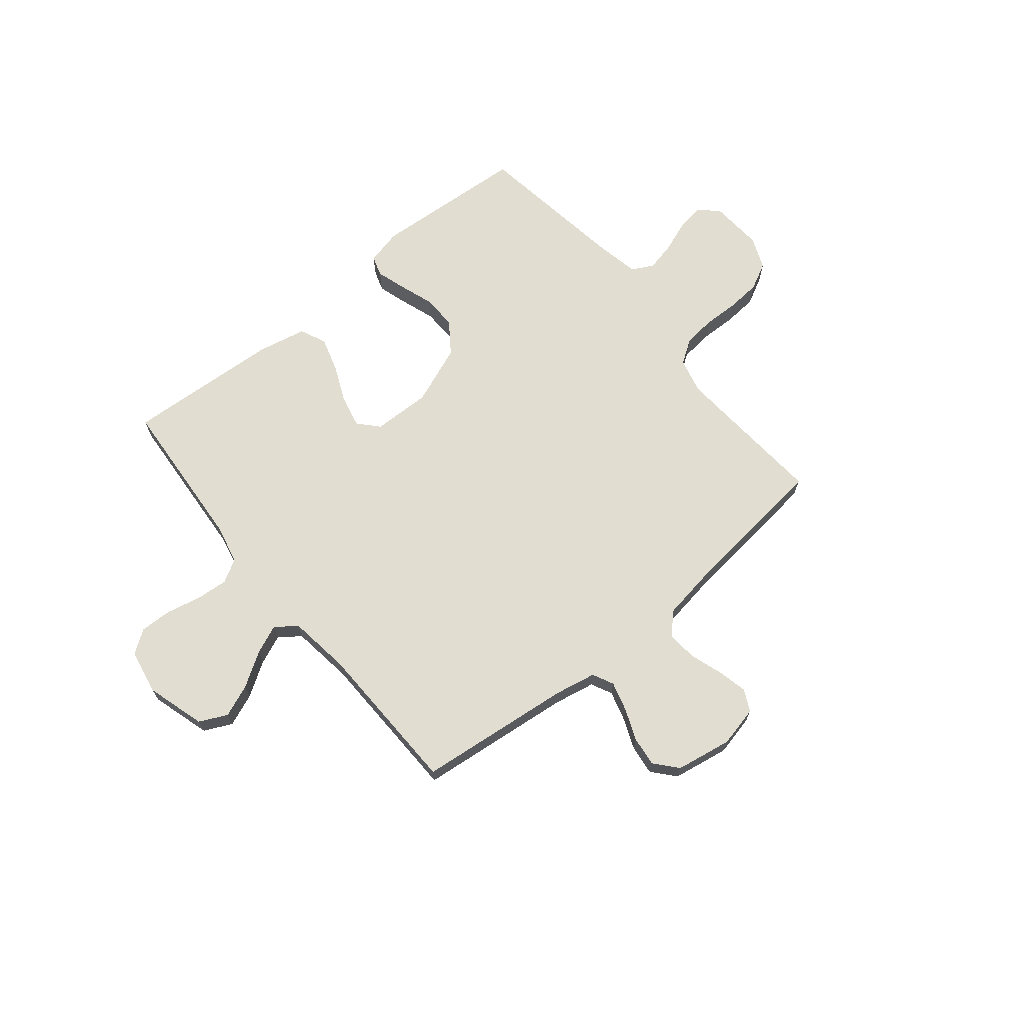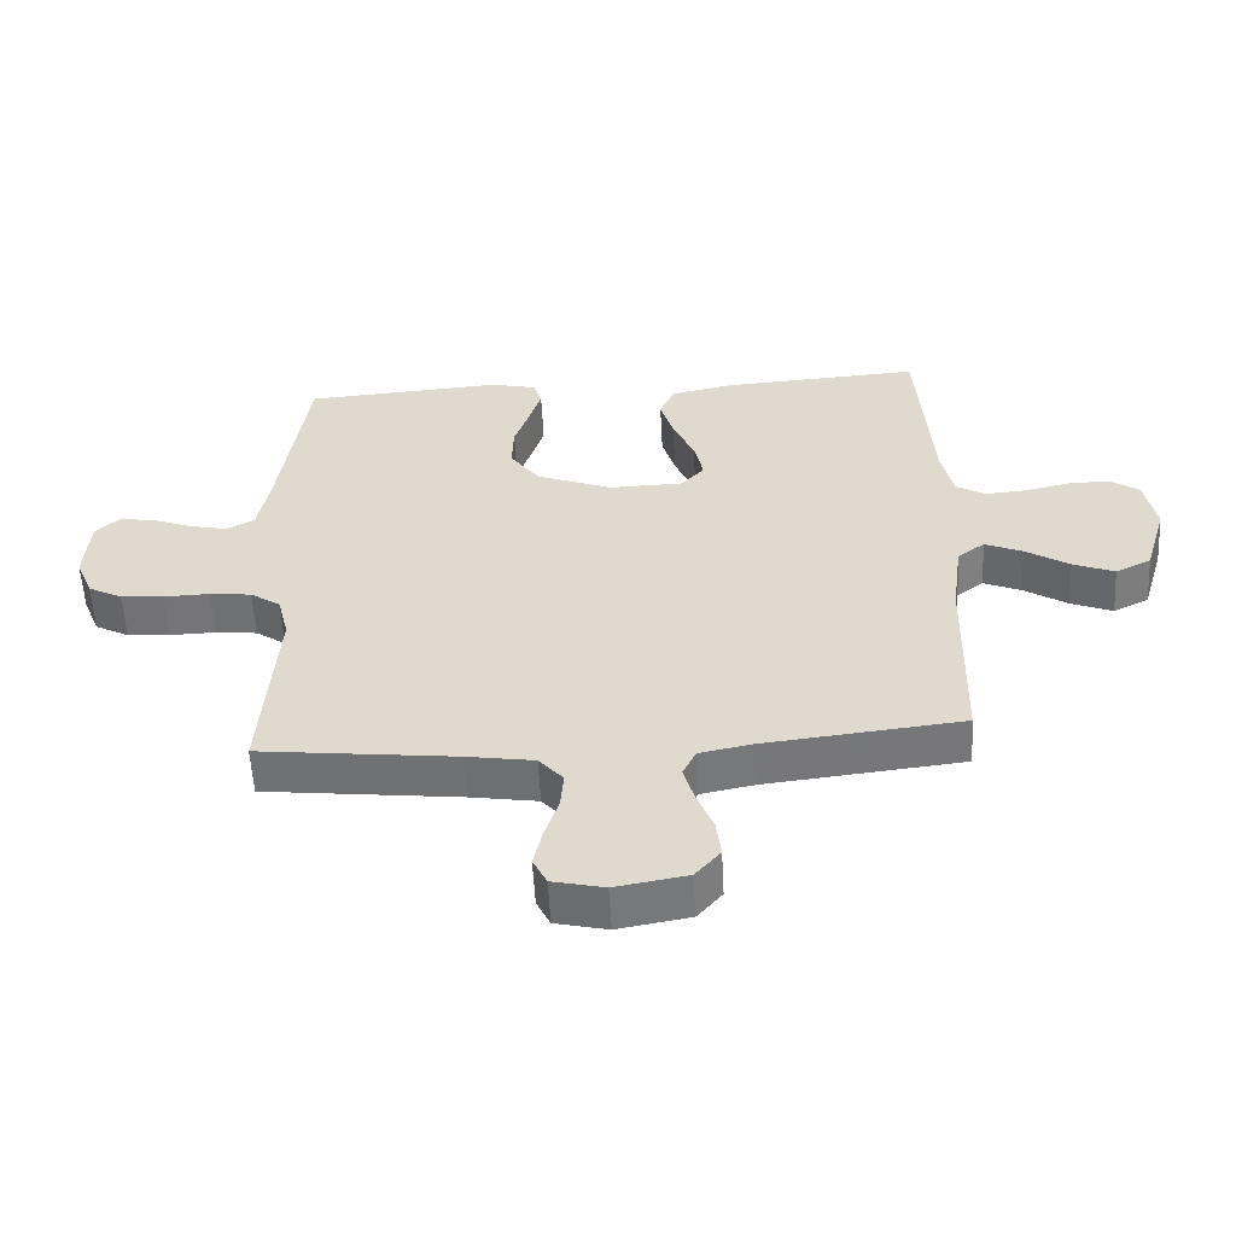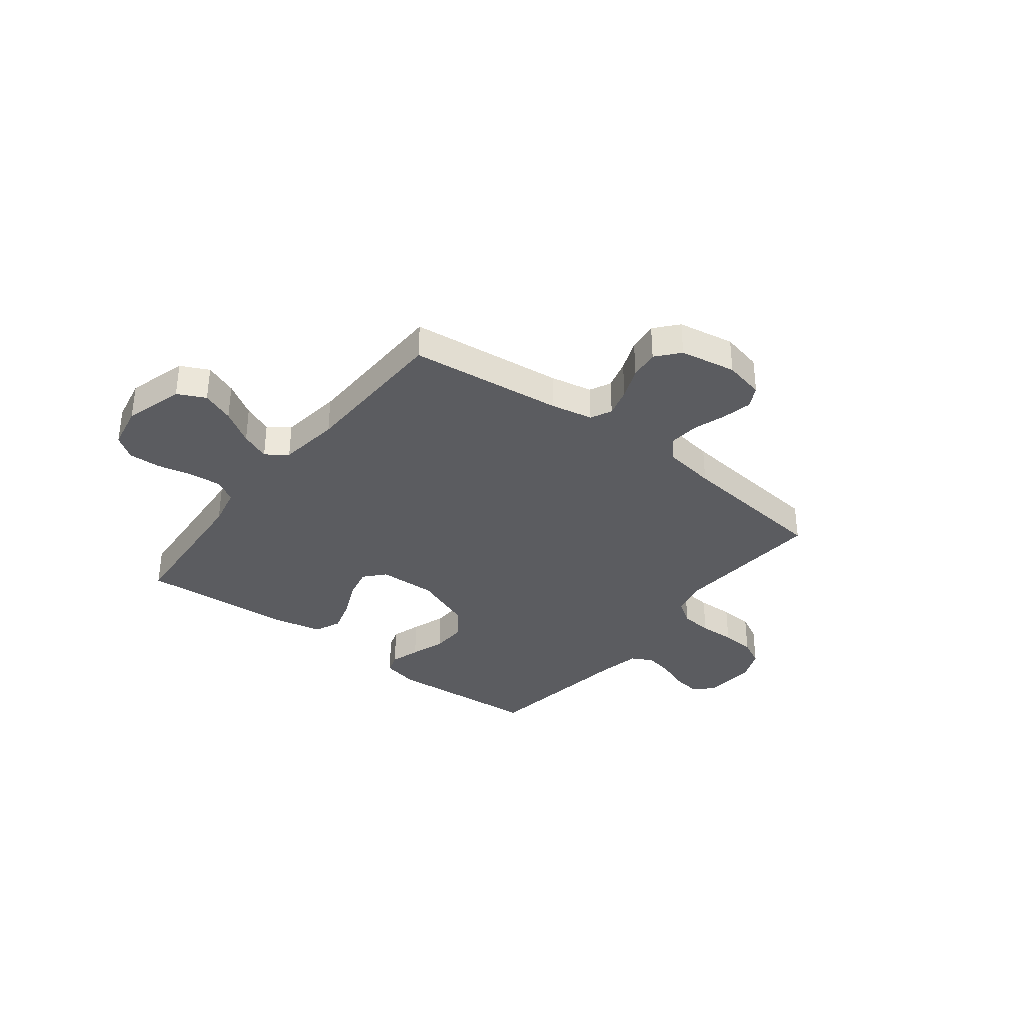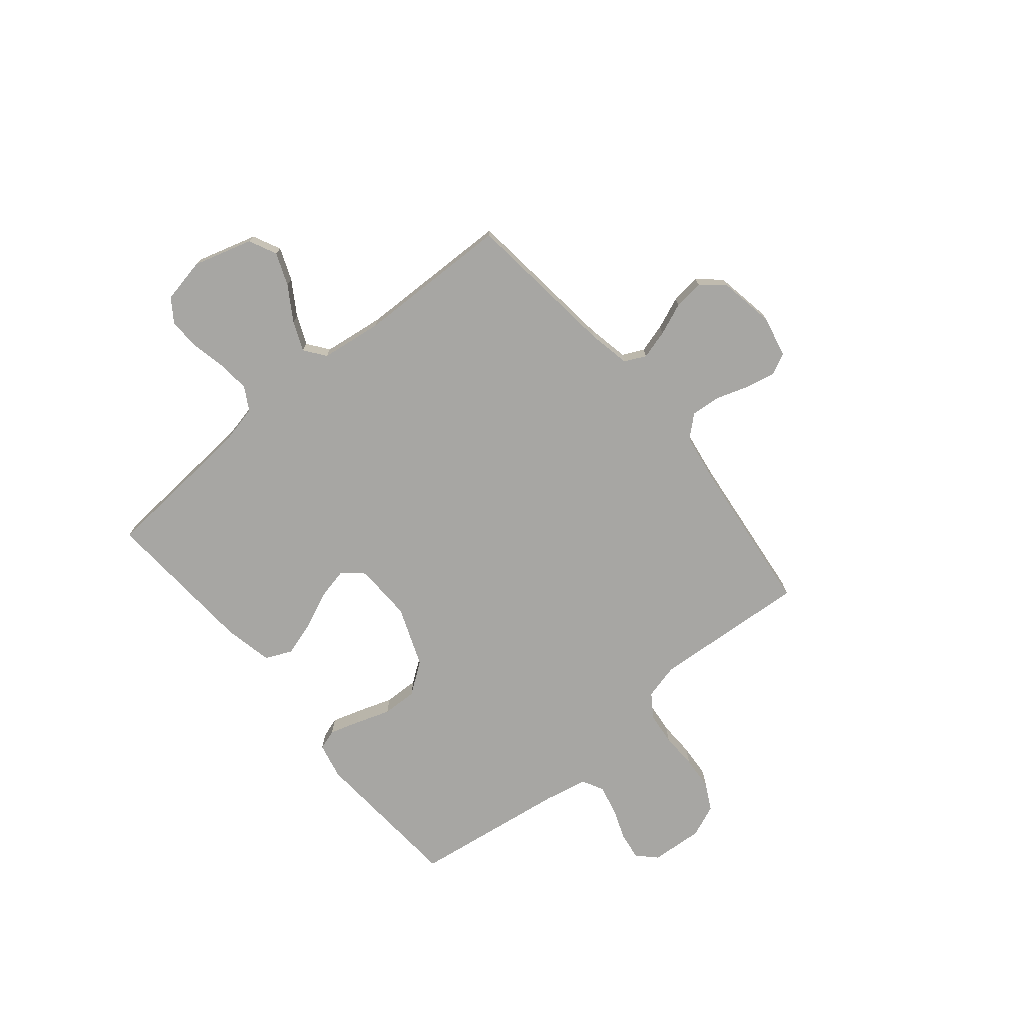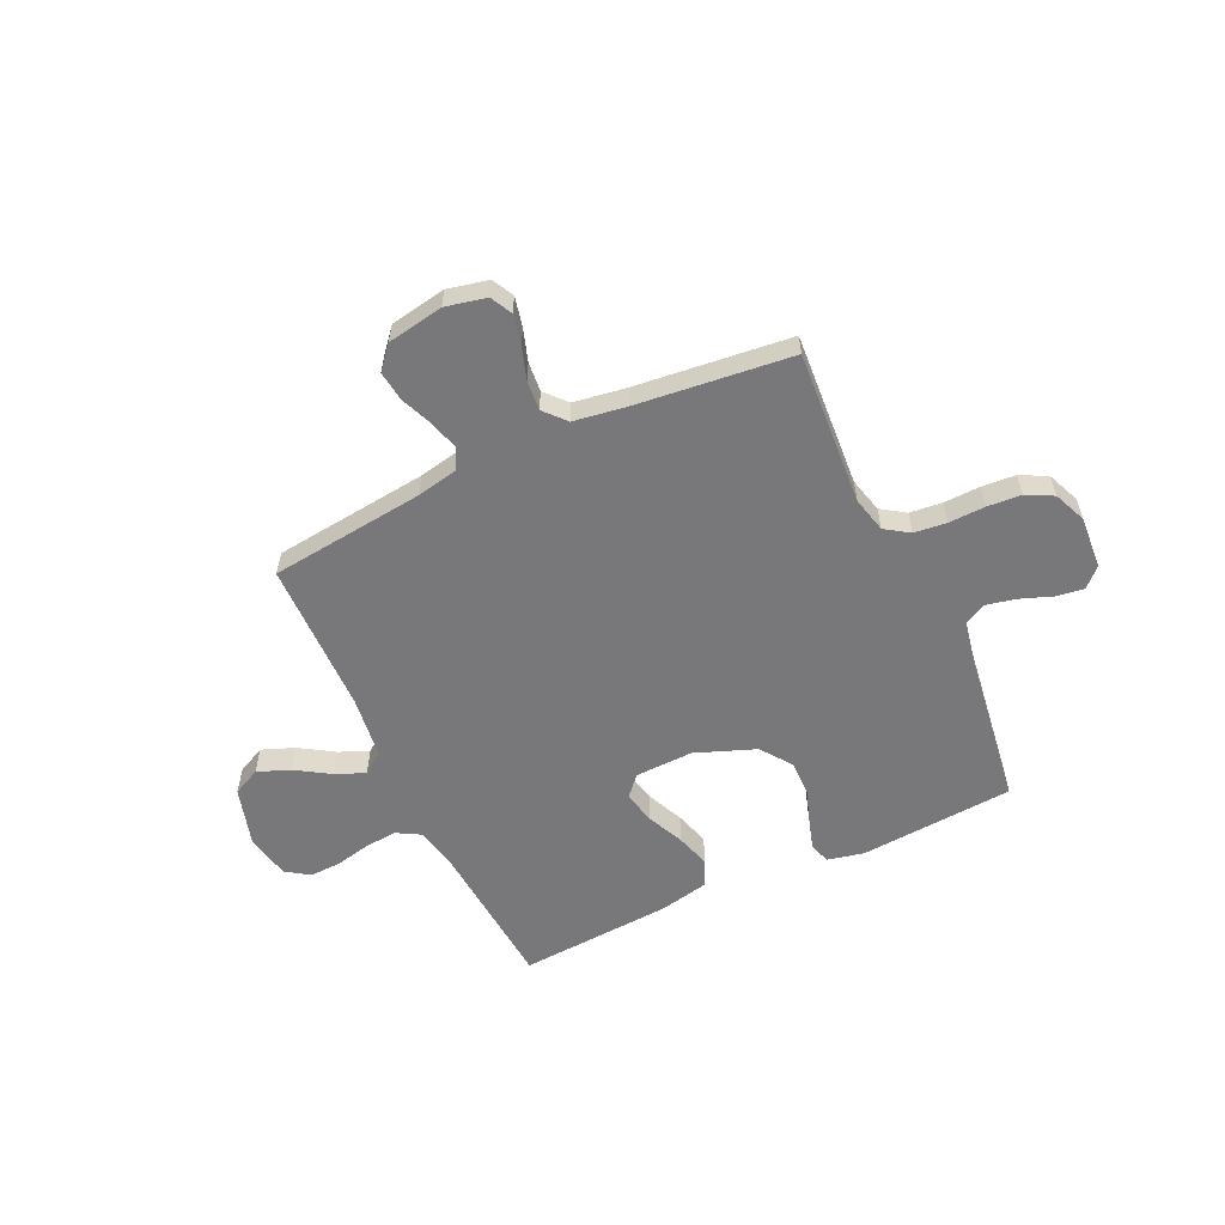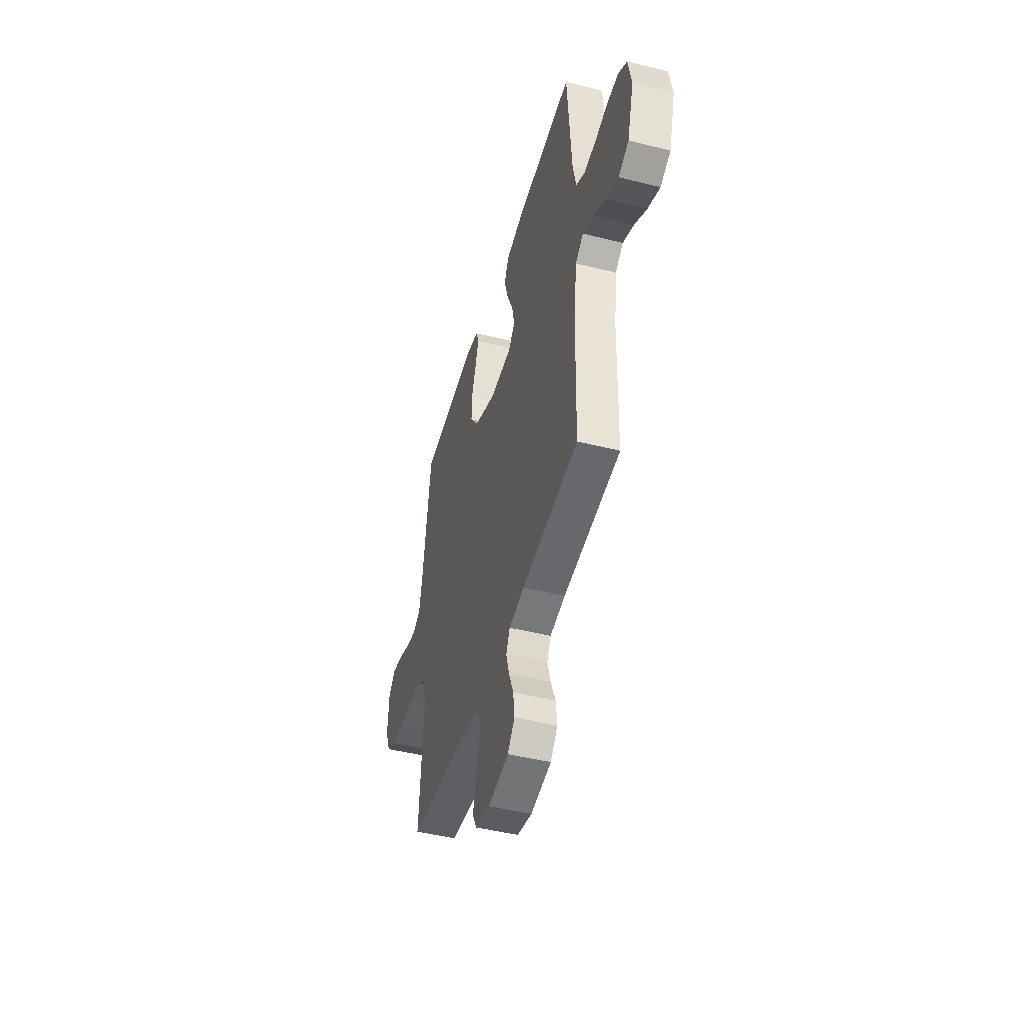
<metadata>
{"format":"obj","ext":"obj","renderer":"f3d","projection":"perspective","resolution":1024,"background":"white","views":[{"elev":68.4,"azim":140.6,"up":"+Y"},{"elev":-56.4,"azim":3.0,"up":"+Z"},{"elev":-34.6,"azim":142.3,"up":"+Y"},{"elev":-74.1,"azim":129.7,"up":"+Y"},{"elev":-57.5,"azim":-154.7,"up":"+Y"},{"elev":-46.3,"azim":74.1,"up":"+Z"}]}
</metadata>
<code>
v 0.5 0.07 0.5
v 0.522 0.07 0.2
v 0.539 0.07 0.122
v 0.584 0.07 0.096
v 0.646 0.07 0.101
v 0.714 0.07 0.116
v 0.776 0.07 0.118
v 0.821 0.07 0.087
v 0.838 0.07 0
v 0.804 0.07 -0.115
v 0.75 0.07 -0.141
v 0.687 0.07 -0.116
v 0.621 0.07 -0.074
v 0.564 0.07 -0.05
v 0.523 0.07 -0.08
v 0.507 0.07 -0.2
v 0.5 0.07 -0.5
v 0.2 0.07 -0.533
v 0.119 0.07 -0.549
v 0.099 0.07 -0.59
v 0.115 0.07 -0.647
v 0.14 0.07 -0.709
v 0.147 0.07 -0.767
v 0.109 0.07 -0.811
v 0 0.07 -0.83
v -0.079 0.07 -0.812
v -0.1 0.07 -0.77
v -0.087 0.07 -0.712
v -0.066 0.07 -0.649
v -0.061 0.07 -0.592
v -0.098 0.07 -0.55
v -0.2 0.07 -0.534
v -0.5 0.07 -0.5
v -0.478 0.07 -0.2
v -0.495 0.07 -0.131
v -0.541 0.07 -0.1
v -0.604 0.07 -0.093
v -0.674 0.07 -0.095
v -0.74 0.07 -0.09
v -0.792 0.07 -0.063
v -0.818 0.07 0
v -0.811 0.07 0.102
v -0.775 0.07 0.137
v -0.721 0.07 0.129
v -0.66 0.07 0.106
v -0.602 0.07 0.093
v -0.56 0.07 0.115
v -0.543 0.07 0.2
v -0.5 0.07 0.5
v -0.2 0.07 0.521
v -0.13 0.07 0.505
v -0.117 0.07 0.465
v -0.135 0.07 0.407
v -0.158 0.07 0.34
v -0.16 0.07 0.272
v -0.116 0.07 0.211
v 0 0.07 0.166
v 0.113 0.07 0.169
v 0.148 0.07 0.208
v 0.134 0.07 0.271
v 0.102 0.07 0.343
v 0.082 0.07 0.41
v 0.105 0.07 0.461
v 0.2 0.07 0.481
v 0.5 0 0.5
v 0.522 0 0.2
v 0.539 0 0.122
v 0.584 0 0.096
v 0.646 0 0.101
v 0.714 0 0.116
v 0.776 0 0.118
v 0.821 0 0.087
v 0.838 0 0
v 0.804 0 -0.115
v 0.75 0 -0.141
v 0.687 0 -0.116
v 0.621 0 -0.074
v 0.564 0 -0.05
v 0.523 0 -0.08
v 0.507 0 -0.2
v 0.5 0 -0.5
v 0.2 0 -0.533
v 0.119 0 -0.549
v 0.099 0 -0.59
v 0.115 0 -0.647
v 0.14 0 -0.709
v 0.147 0 -0.767
v 0.109 0 -0.811
v 0 0 -0.83
v -0.079 0 -0.812
v -0.1 0 -0.77
v -0.087 0 -0.712
v -0.066 0 -0.649
v -0.061 0 -0.592
v -0.098 0 -0.55
v -0.2 0 -0.534
v -0.5 0 -0.5
v -0.478 0 -0.2
v -0.495 0 -0.131
v -0.541 0 -0.1
v -0.604 0 -0.093
v -0.674 0 -0.095
v -0.74 0 -0.09
v -0.792 0 -0.063
v -0.818 0 0
v -0.811 0 0.102
v -0.775 0 0.137
v -0.721 0 0.129
v -0.66 0 0.106
v -0.602 0 0.093
v -0.56 0 0.115
v -0.543 0 0.2
v -0.5 0 0.5
v -0.2 0 0.521
v -0.13 0 0.505
v -0.117 0 0.465
v -0.135 0 0.407
v -0.158 0 0.34
v -0.16 0 0.272
v -0.116 0 0.211
v 0 0 0.166
v 0.113 0 0.169
v 0.148 0 0.208
v 0.134 0 0.271
v 0.102 0 0.343
v 0.082 0 0.41
v 0.105 0 0.461
v 0.2 0 0.481
f 64 1 2
f 63 64 2
f 62 63 2
f 61 62 2
f 60 61 2
f 59 60 2 3
f 58 59 3 4
f 57 58 4
f 52 53 54
f 51 52 54
f 50 51 54
f 49 50 54
f 48 49 54
f 47 48 54 55
f 46 47 55 56
f 43 44 45
f 42 43 45
f 41 42 45
f 40 41 45
f 39 40 45
f 38 39 45
f 37 38 45
f 36 37 45 46
f 46 56 57
f 36 46 57
f 35 36 57
f 32 33 34
f 35 57 4
f 34 35 4
f 32 34 4
f 31 32 4
f 27 28 29
f 26 27 29
f 25 26 29
f 24 25 29
f 23 24 29
f 22 23 29
f 21 22 29
f 20 21 29 30
f 16 17 18
f 15 16 18 19
f 11 12 13
f 10 11 13
f 9 10 13
f 8 9 13
f 7 8 13
f 6 7 13
f 5 6 13
f 5 13 14
f 4 5 14 15
f 19 20 30 31
f 4 15 19 31
f 66 65 128
f 66 128 127
f 66 127 126
f 66 126 125
f 66 125 124
f 67 66 124 123
f 68 67 123 122
f 68 122 121
f 118 117 116
f 118 116 115
f 118 115 114
f 118 114 113
f 118 113 112
f 119 118 112 111
f 120 119 111 110
f 109 108 107
f 109 107 106
f 109 106 105
f 109 105 104
f 109 104 103
f 109 103 102
f 109 102 101
f 110 109 101 100
f 121 120 110
f 121 110 100
f 121 100 99
f 98 97 96
f 68 121 99
f 68 99 98
f 68 98 96
f 68 96 95
f 93 92 91
f 93 91 90
f 93 90 89
f 93 89 88
f 93 88 87
f 93 87 86
f 93 86 85
f 94 93 85 84
f 82 81 80
f 83 82 80 79
f 77 76 75
f 77 75 74
f 77 74 73
f 77 73 72
f 77 72 71
f 77 71 70
f 77 70 69
f 78 77 69
f 79 78 69 68
f 95 94 84 83
f 95 83 79 68
f 1 65 66 2
f 2 66 67 3
f 3 67 68 4
f 4 68 69 5
f 5 69 70 6
f 6 70 71 7
f 7 71 72 8
f 8 72 73 9
f 9 73 74 10
f 10 74 75 11
f 11 75 76 12
f 12 76 77 13
f 13 77 78 14
f 14 78 79 15
f 15 79 80 16
f 16 80 81 17
f 17 81 82 18
f 18 82 83 19
f 19 83 84 20
f 20 84 85 21
f 21 85 86 22
f 22 86 87 23
f 23 87 88 24
f 24 88 89 25
f 25 89 90 26
f 26 90 91 27
f 27 91 92 28
f 28 92 93 29
f 29 93 94 30
f 30 94 95 31
f 31 95 96 32
f 32 96 97 33
f 33 97 98 34
f 34 98 99 35
f 35 99 100 36
f 36 100 101 37
f 37 101 102 38
f 38 102 103 39
f 39 103 104 40
f 40 104 105 41
f 41 105 106 42
f 42 106 107 43
f 43 107 108 44
f 44 108 109 45
f 45 109 110 46
f 46 110 111 47
f 47 111 112 48
f 48 112 113 49
f 49 113 114 50
f 50 114 115 51
f 51 115 116 52
f 52 116 117 53
f 53 117 118 54
f 54 118 119 55
f 55 119 120 56
f 56 120 121 57
f 57 121 122 58
f 58 122 123 59
f 59 123 124 60
f 60 124 125 61
f 61 125 126 62
f 62 126 127 63
f 63 127 128 64
f 64 128 65 1

</code>
